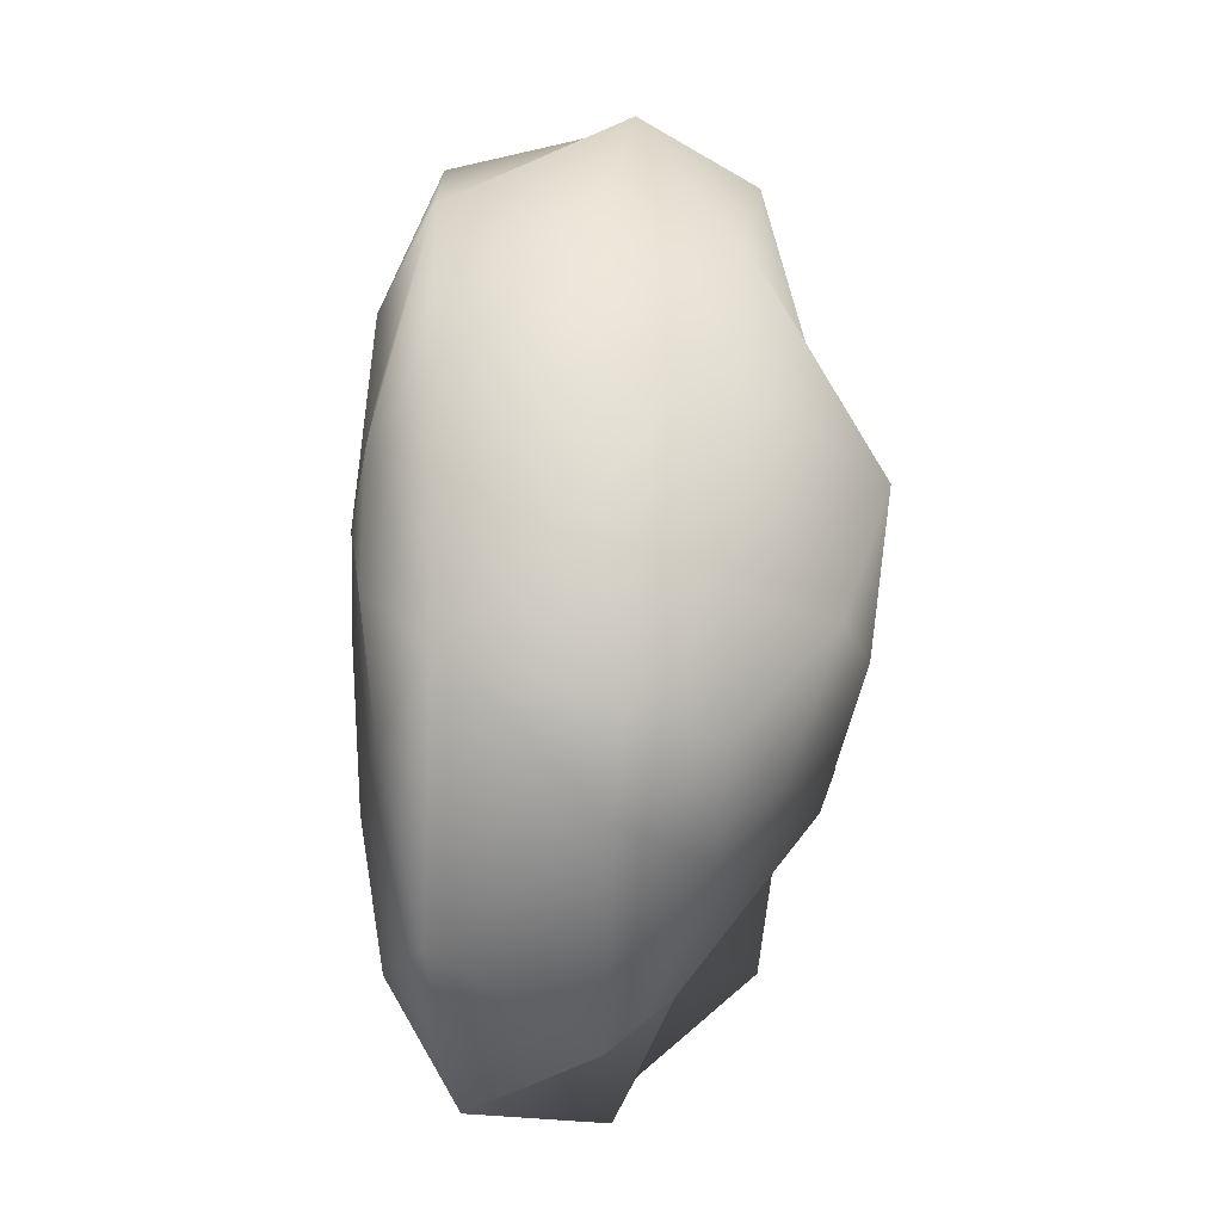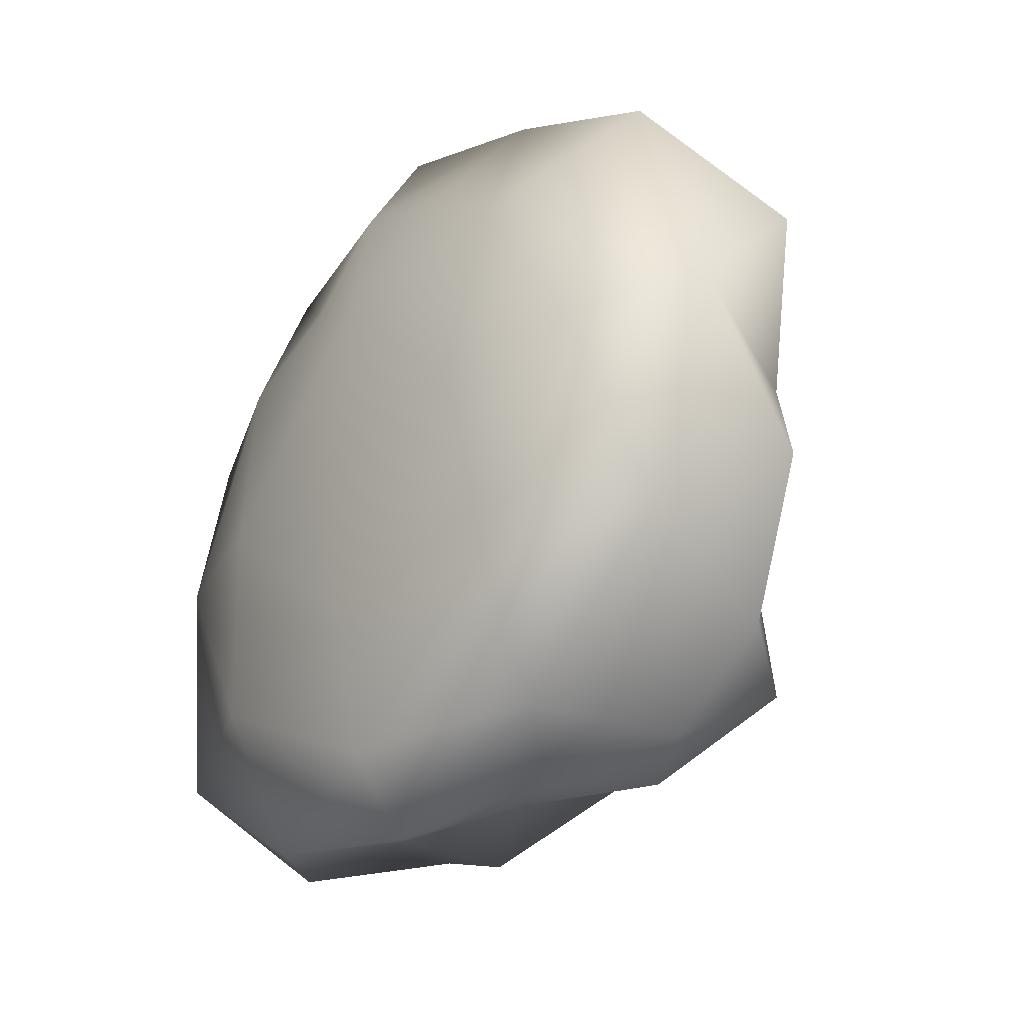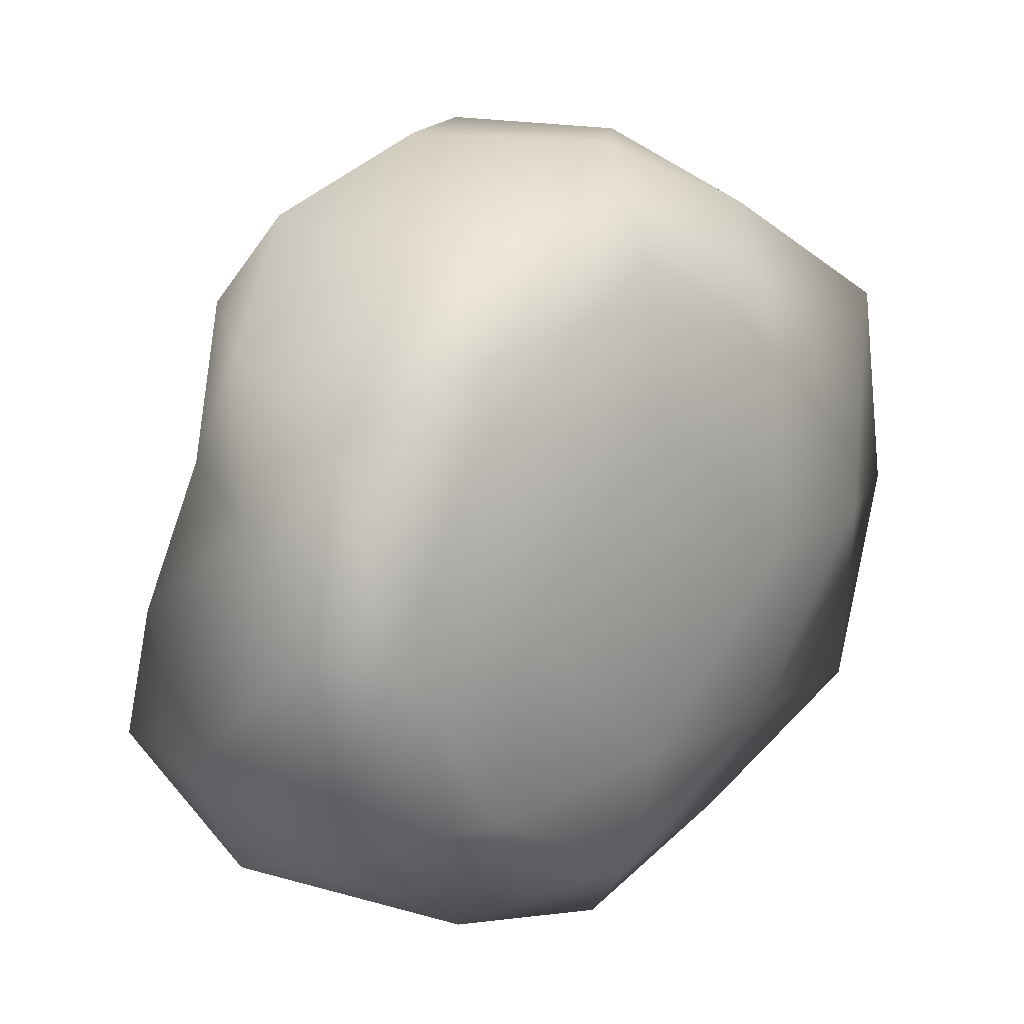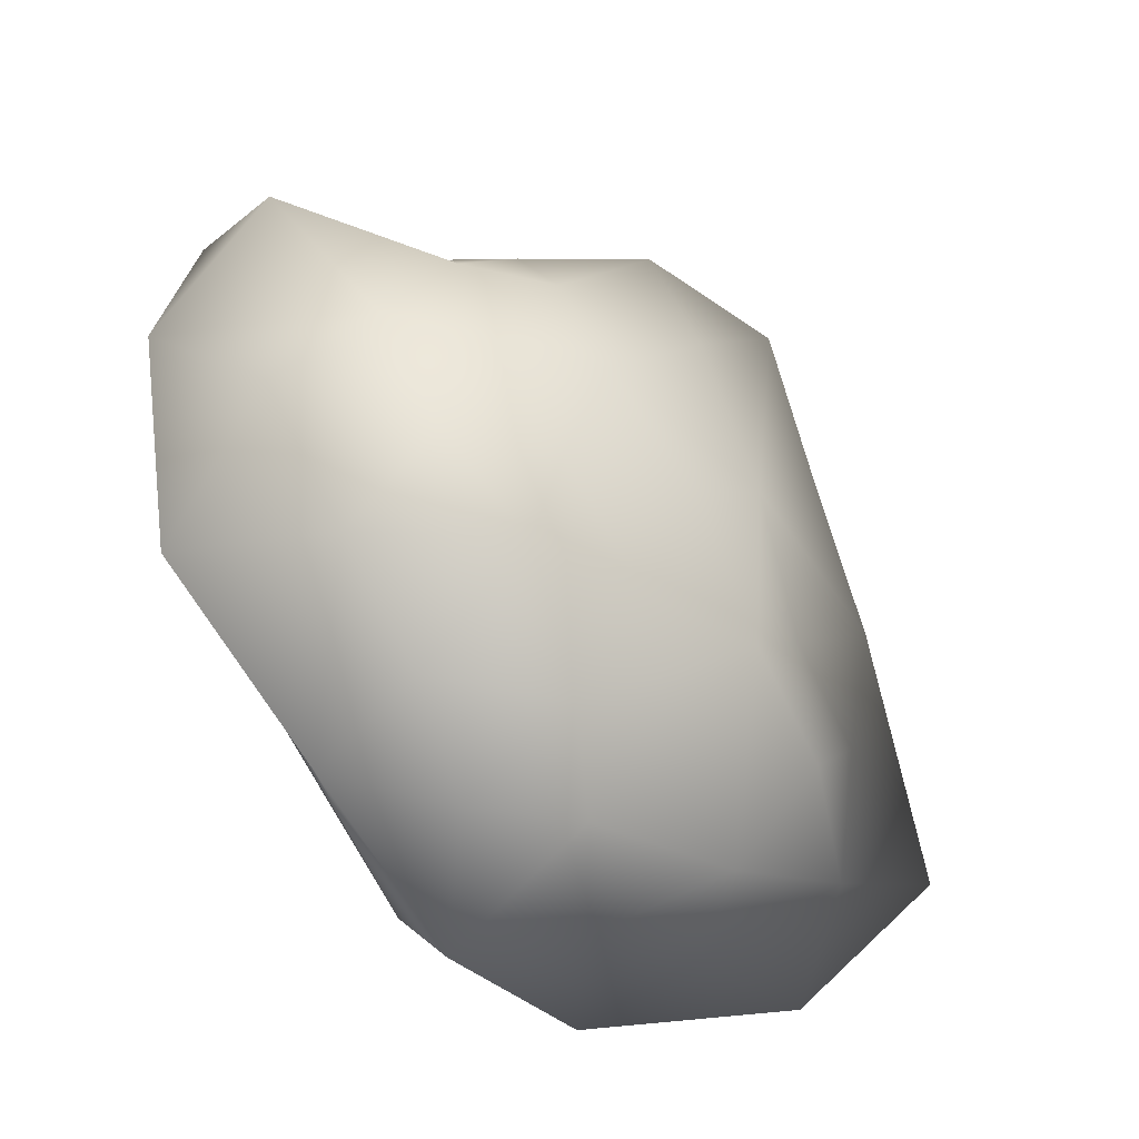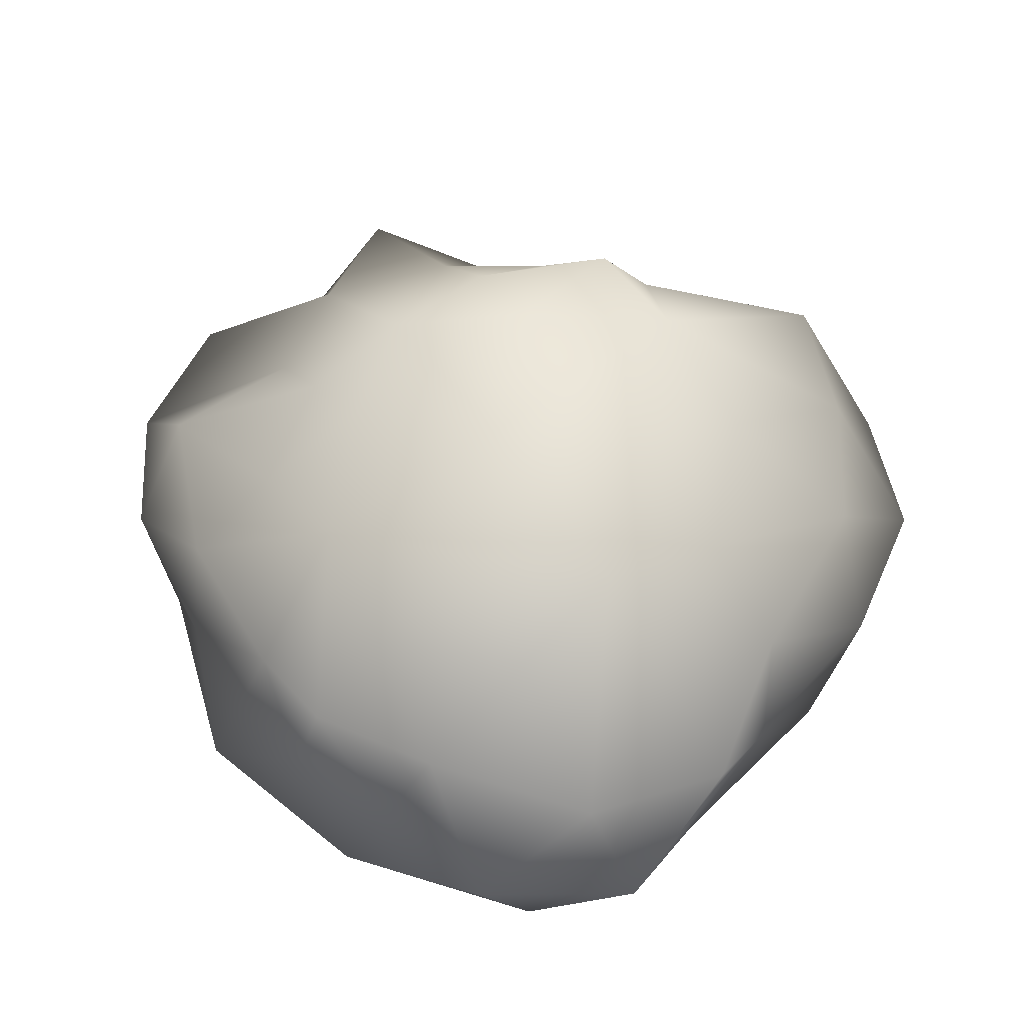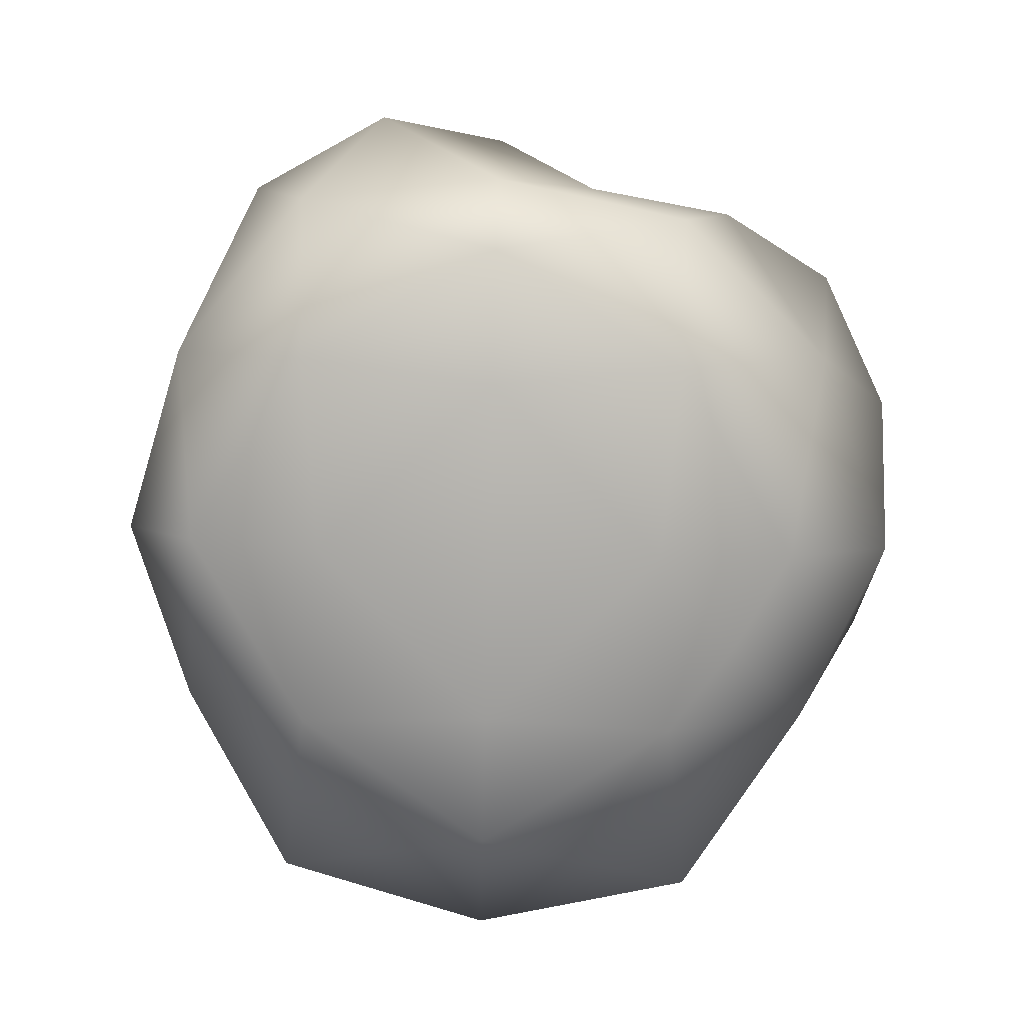
<metadata>
{"format":"obj","ext":"obj","renderer":"f3d","projection":"perspective","resolution":1024,"background":"white","views":[{"elev":63.1,"azim":88.1,"up":"+Z"},{"elev":-33.4,"azim":50.8,"up":"+Z"},{"elev":18.4,"azim":-43.7,"up":"+Z"},{"elev":-49.7,"azim":124.7,"up":"+Z"},{"elev":60.5,"azim":-124.7,"up":"+Y"},{"elev":-76.8,"azim":-91.4,"up":"+Y"}]}
</metadata>
<code>
v  0.0012 4.973 -0.002
v  2.675 4.504 -0.0093
v  1.475 4.877 -1.47
v  4.92 2.686 0.0161
v  3.948 2.938 -1.422
v  2.81 3.906 -1.477
v  1.613 4.236 -3.042
v  0.0572 4.804 -2.877
v  1.69 3.295 -4.342
v  5.852 1.915 -1.814
v  6.223 0.1945 -0.0035
v  5.274 0.0527 -3.041
v  4.715 2.268 -3.633
v  3.237 2.243 -4.6
v  2.621 0.3382 -4.556
v  1.406 1.525 -4.779
v  -0.0165 2.317 -4.318
v  0 0.3113 -5.424
v  -1.424 4.572 -1.288
v  -1.693 3.303 -4.325
v  -1.689 4.54 -3.257
v  -3.096 4.322 -1.664
v  -2.85 4.84 0.0001
v  -5.419 4.104 -2.126
v  -1.349 1.388 -4.626
v  -2.683 0.3103 -4.674
v  -3.018 1.98 -4.077
v  -4.946 2.254 -3.706
v  -4.985 0.2055 -2.846
v  -6.089 1.817 -1.748
v  -5.702 3.087 0.0435
v  -5.331 0.3272 0.0042
v  -1.479 5.046 1.496
v  -4.555 3.432 1.801
v  -3.147 4.394 1.665
v  -1.696 4.468 3.226
v  -0.0402 5.294 3.11
v  -2.03 3.687 5.035
v  -5.109 1.63 1.437
v  -4.81 0.2262 2.757
v  -4.713 2.24 3.563
v  -3.738 2.504 5.184
v  -2.812 0.213 4.906
v  -1.848 2.001 6.101
v  -0.0775 3.096 5.993
v  0.0549 0.2443 5.98
v  1.417 5.079 1.467
v  1.787 3.261 4.172
v  1.819 4.61 3.31
v  3.02 3.981 1.776
v  4.035 3.142 1.737
v  1.633 1.69 5.806
v  2.712 0.1682 4.812
v  2.847 2.117 3.473
v  3.925 1.991 2.921
v  5.396 -0.0578 3.106
v  6.156 1.818 1.734
v  0 -1.093 -0
v  0 -0.8935 -2.5
v  1.256 -0.9319 -1.25
v  0 -0.4695 -4.407
v  1.371 -0.5115 -3.574
v  2.741 -0.5534 -2.741
v  2.513 -0.9704 -0
v  3.634 -0.6108 -1.372
v  4.541 -0.6948 -0.0002
v  -2.5 -0.8935 -0
v  -1.25 -0.8935 -1.25
v  -4.383 -0.4319 0.0002
v  -3.576 -0.5367 -1.387
v  -2.773 -0.6474 -2.773
v  -1.387 -0.5585 -3.59
v  0 -0.8935 2.5
v  -1.25 -0.8935 1.25
v  0.0081 -0.5703 4.452
v  -1.377 -0.4718 3.544
v  -2.753 -0.5897 2.753
v  -3.567 -0.5075 1.377
v  1.256 -0.9319 1.25
v  3.646 -0.6555 1.381
v  2.751 -0.5934 2.754
v  1.419 -0.7084 3.654
v  3.027 3.321 2.942
v  -3.697 3.982 3.767
v  -3.425 3.805 -3.482
v  3.405 3.879 -3.55
g RockMedium01
f 1 2 3
f 2 4 5
f 3 6 7
f 8 7 9
f 10 11 12
f 5 10 13
f 14 13 15
f 9 14 16
f 17 16 18
f 1 8 19
f 8 17 20
f 19 21 22
f 23 22 24
f 25 18 26
f 20 25 27
f 28 26 29
f 24 28 30
f 31 30 32
f 1 23 33
f 23 31 34
f 33 35 36
f 37 36 38
f 39 32 40
f 34 39 41
f 42 41 43
f 38 42 44
f 45 44 46
f 1 37 47
f 37 45 48
f 47 49 50
f 2 50 51
f 52 46 53
f 48 52 54
f 55 53 56
f 51 55 57
f 4 57 11
f 58 59 60
f 59 61 62
f 60 63 64
f 64 63 65
f 61 18 15
f 62 15 63
f 63 15 12
f 65 12 66
f 66 12 11
f 58 67 68
f 67 69 70
f 68 71 59
f 59 71 72
f 69 32 29
f 70 29 71
f 71 29 26
f 72 26 61
f 61 26 18
f 58 73 74
f 73 75 76
f 74 77 67
f 67 77 78
f 75 46 43
f 76 43 77
f 77 43 40
f 78 40 69
f 69 40 32
f 58 64 79
f 64 66 80
f 79 81 73
f 73 81 82
f 66 11 56
f 80 56 81
f 81 56 53
f 82 53 75
f 75 53 46
f 73 82 75
f 81 53 82
f 64 80 81
f 66 56 80
f 58 79 73
f 64 81 79
f 67 78 69
f 77 40 78
f 73 76 77
f 75 43 76
f 58 74 67
f 73 77 74
f 59 72 61
f 71 26 72
f 67 70 71
f 69 29 70
f 58 68 59
f 67 71 68
f 64 65 66
f 63 12 65
f 59 62 63
f 61 15 62
f 58 60 64
f 59 63 60
f 83 54 55
f 55 56 57
f 51 57 4
f 57 56 11
f 49 48 83
f 45 52 48
f 52 53 54
f 45 46 52
f 83 55 51
f 2 51 4
f 1 47 2
f 37 49 47
f 37 38 45
f 84 42 38
f 38 44 45
f 44 43 46
f 31 32 39
f 39 40 41
f 34 41 84
f 41 40 43
f 1 33 37
f 23 35 33
f 31 39 34
f 35 34 84
f 23 24 31
f 85 28 24
f 24 30 31
f 30 29 32
f 28 29 30
f 85 27 28
f 21 20 85
f 17 25 20
f 25 26 27
f 17 18 25
f 1 19 23
f 8 21 19
f 8 9 17
f 86 14 9
f 9 16 17
f 16 15 18
f 4 11 10
f 10 12 13
f 5 13 86
f 13 12 15
f 1 3 8
f 2 6 3
f 4 10 5
f 6 5 86
f 48 54 83
f 54 53 55
f 49 83 50
f 37 48 49
f 47 50 2
f 50 83 51
f 33 36 37
f 36 84 38
f 84 41 42
f 42 43 44
f 23 34 35
f 35 84 36
f 19 22 23
f 22 85 24
f 20 27 85
f 27 26 28
f 21 85 22
f 8 20 21
f 3 7 8
f 7 86 9
f 86 13 14
f 14 15 16
f 2 5 6
f 6 86 7

</code>
